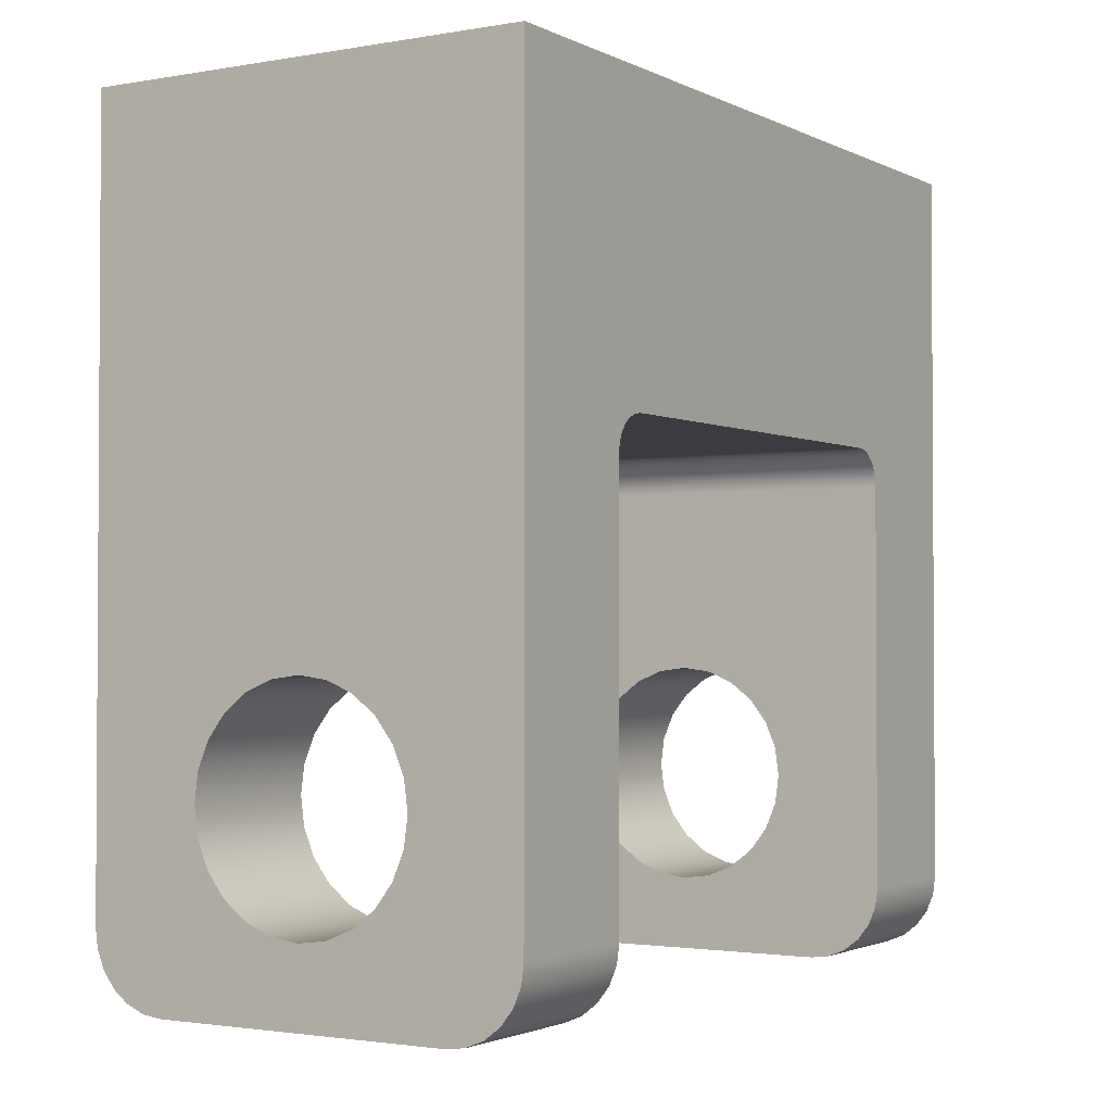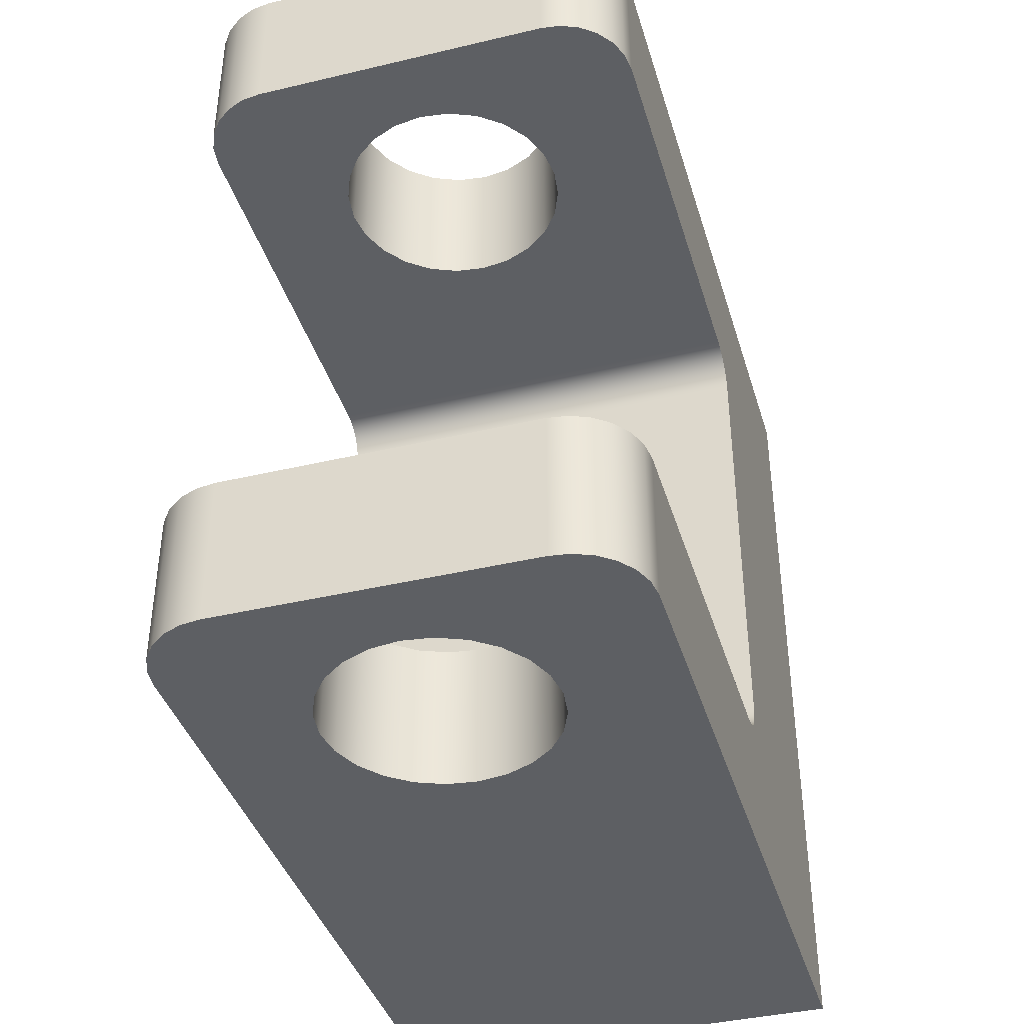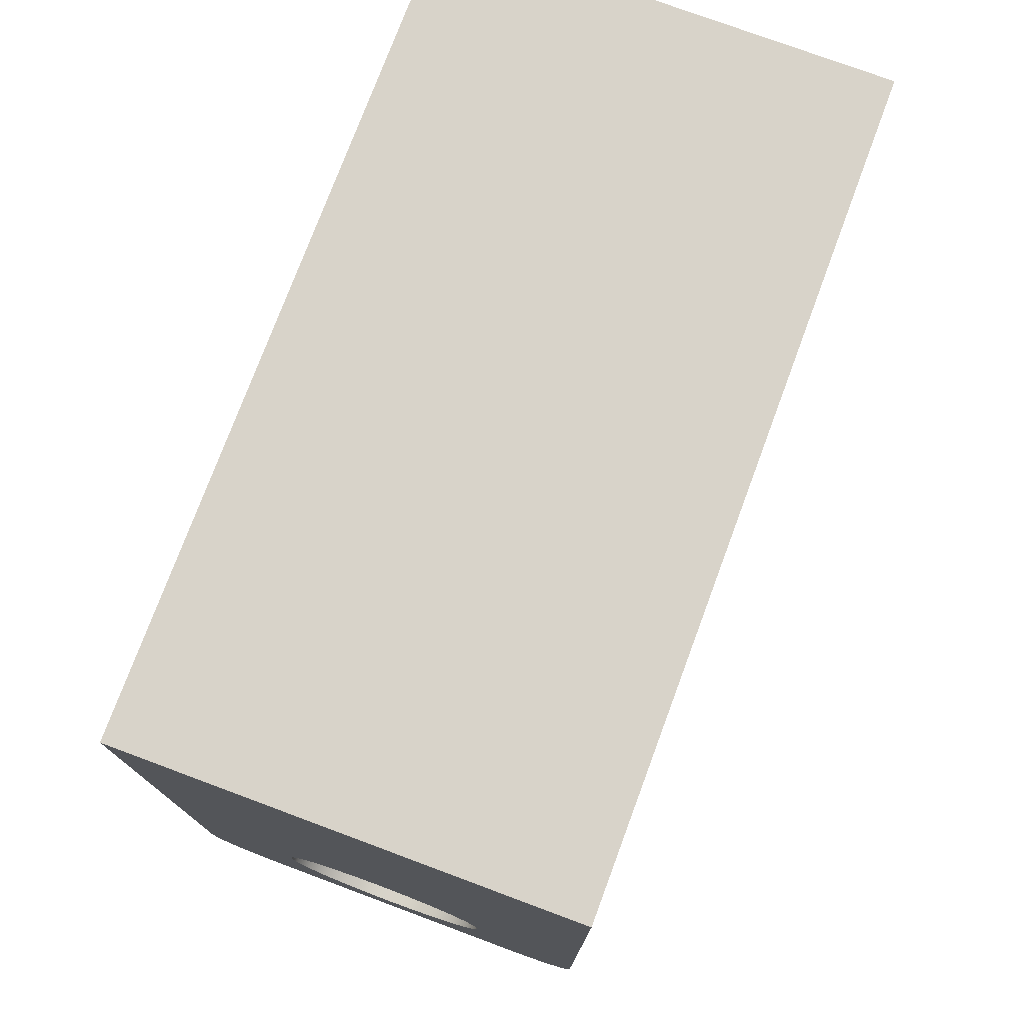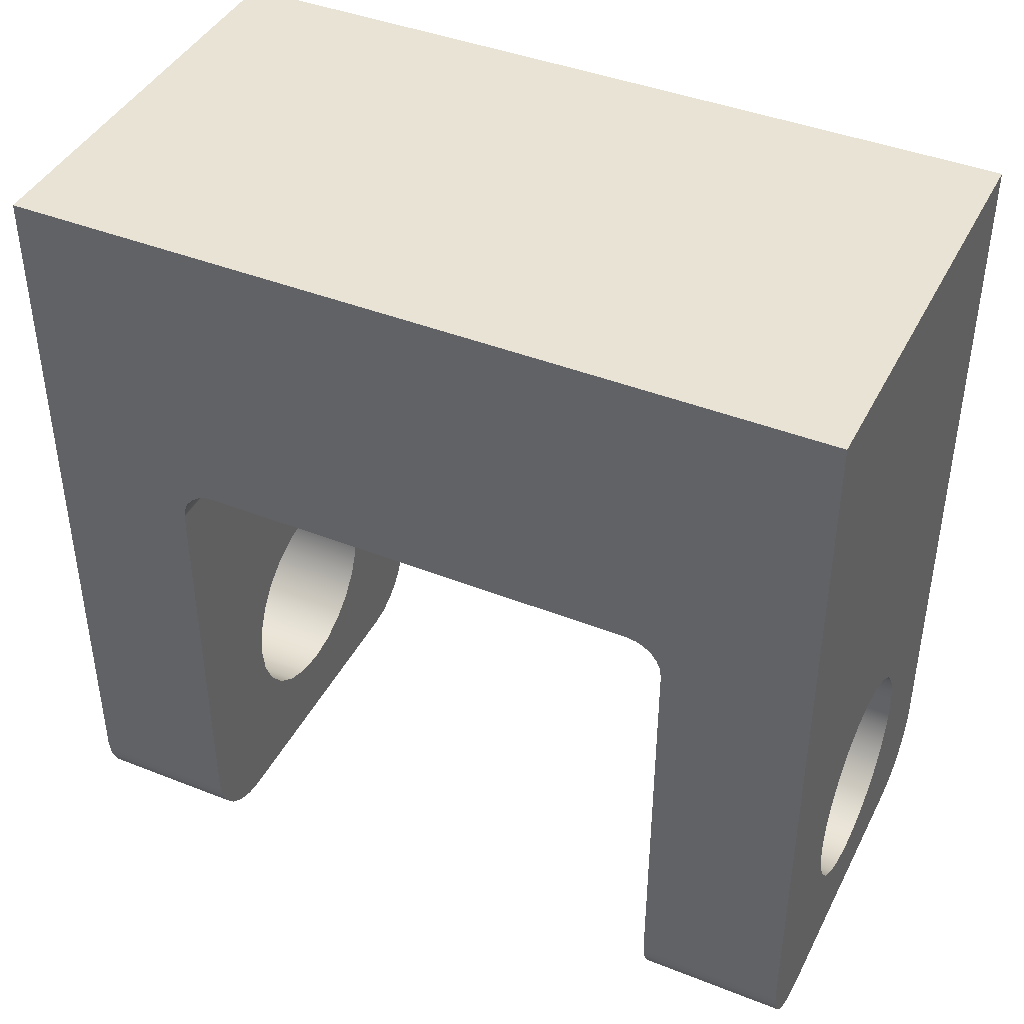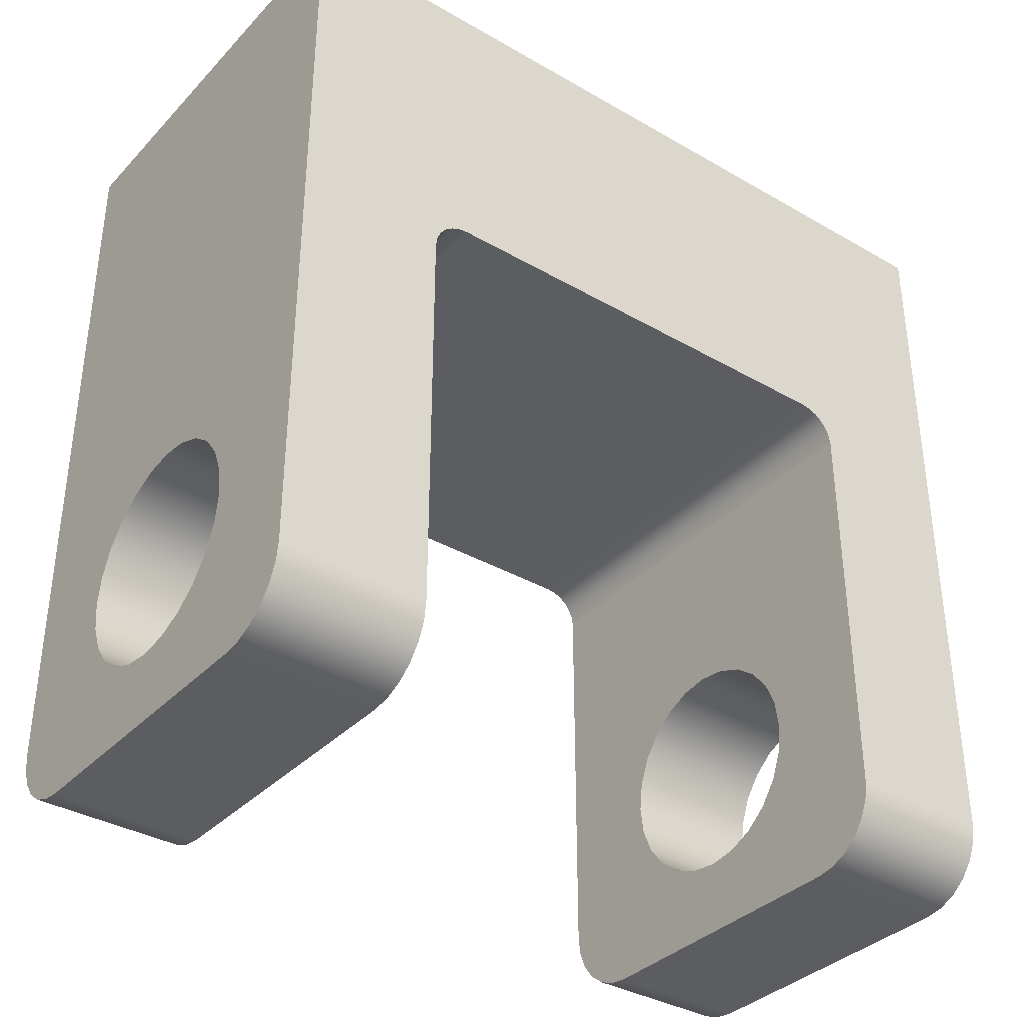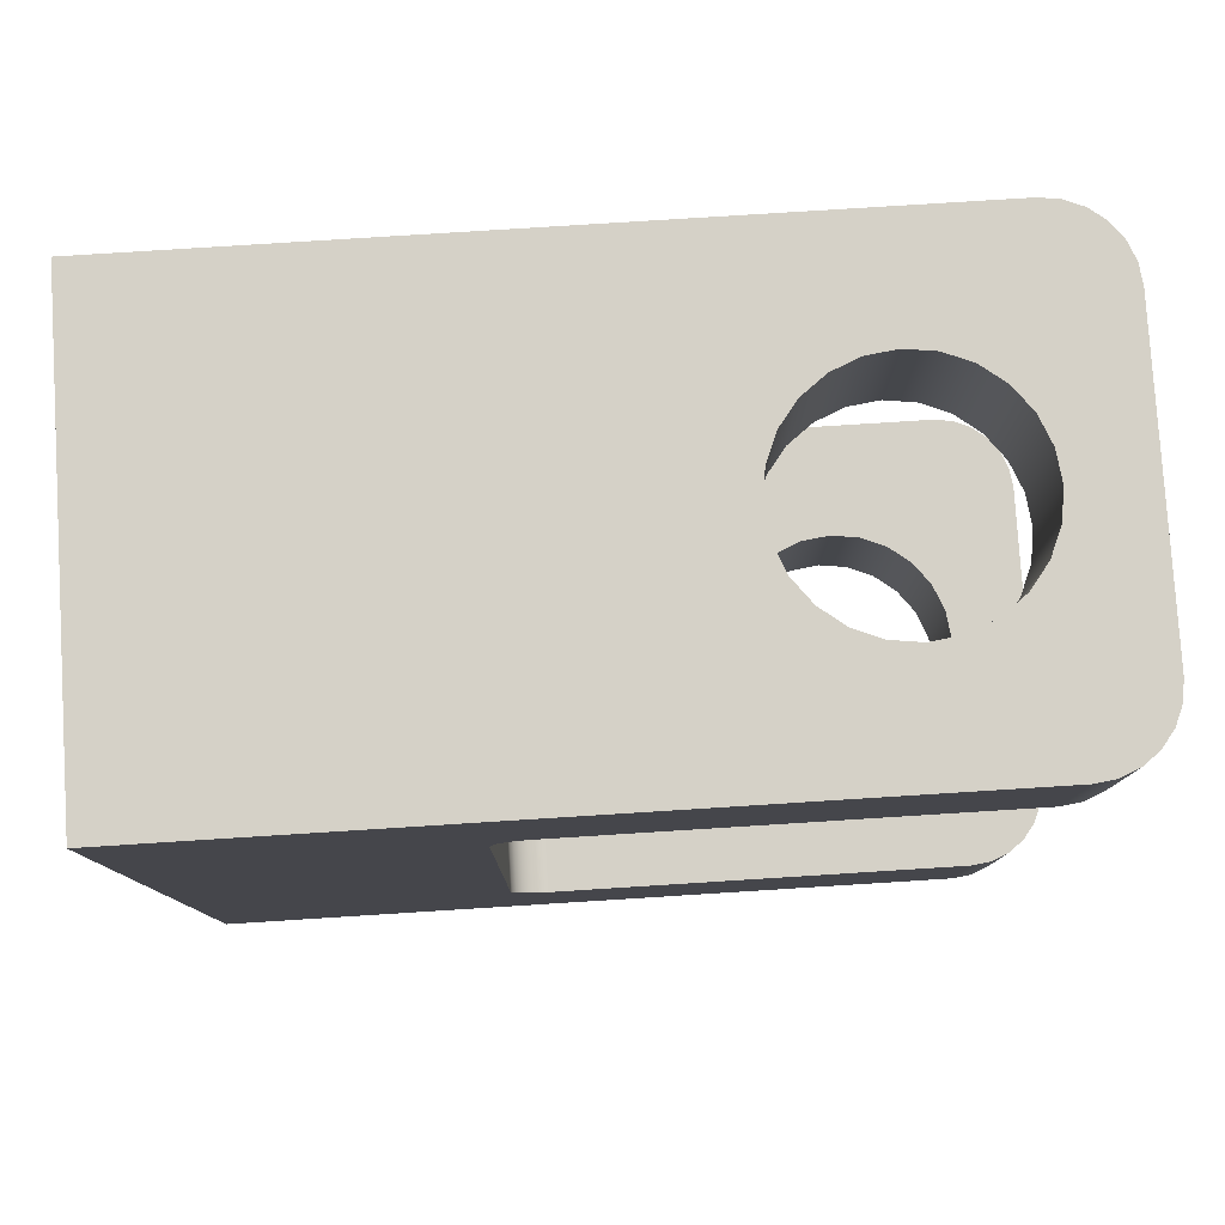
<metadata>
{"format":"obj","ext":"obj","renderer":"f3d","projection":"perspective","resolution":1024,"background":"white","views":[{"elev":-2.0,"azim":-148.3,"up":"+Y"},{"elev":-39.9,"azim":16.3,"up":"+Z"},{"elev":75.9,"azim":20.4,"up":"+Y"},{"elev":42.1,"azim":115.4,"up":"+Y"},{"elev":-35.9,"azim":52.9,"up":"+Y"},{"elev":79.6,"azim":-93.6,"up":"+Z"}]}
</metadata>
<code>
g Body2
v -30 85 55
v 30 85 55
v 30 85 -55
v -30 85 -55
v 30 40 -35
v 30 41.29 -34.83
v 30 42.5 -34.33
v 30 43.54 -33.54
v 30 44.33 -32.5
v 30 44.83 -31.29
v 30 45 -30
v -30 45 -30
v -30 44.83 -31.29
v -30 44.33 -32.5
v -30 43.54 -33.54
v -30 42.5 -34.33
v -30 41.29 -34.83
v -30 40 -35
v 30 45 30
v -30 45 30
v -30 40 35
v -30 41.29 34.83
v -30 42.5 34.33
v -30 43.54 33.54
v -30 44.33 32.5
v -30 44.83 31.29
v 30 44.83 31.29
v 30 44.33 32.5
v 30 43.54 33.54
v 30 42.5 34.33
v 30 41.29 34.83
v 30 40 35
v 20 -25 -55
v 22.59 -24.66 -55
v 25 -23.66 -55
v 27.07 -22.07 -55
v 28.66 -20 -55
v 29.66 -17.59 -55
v 30 -15 -55
v 30 -15 -35
v 29.66 -17.59 -35
v 28.66 -20 -35
v 27.07 -22.07 -35
v 25 -23.66 -35
v 22.59 -24.66 -35
v 20 -25 -35
v 30 -15 55
v 30 -15 35
v -15 -0 -55
v -14.49 -3.882 -55
v -12.99 -7.5 -55
v -10.61 -10.61 -55
v -7.5 -12.99 -55
v -3.882 -14.49 -55
v 0 -15 -55
v 3.882 -14.49 -55
v 7.5 -12.99 -55
v 10.61 -10.61 -55
v 12.99 -7.5 -55
v 14.49 -3.882 -55
v 15 0 -55
v 14.49 3.882 -55
v 12.99 7.5 -55
v 10.61 10.61 -55
v 7.5 12.99 -55
v 3.882 14.49 -55
v 0 15 -55
v -3.882 14.49 -55
v -7.5 12.99 -55
v -10.61 10.61 -55
v -12.99 7.5 -55
v -14.49 3.882 -55
v -20 -25 -55
v -22.59 -24.66 -55
v -25 -23.66 -55
v -27.07 -22.07 -55
v -28.66 -20 -55
v -29.66 -17.59 -55
v -30 -15 -55
v -20 -25 -35
v -22.59 -24.66 -35
v -25 -23.66 -35
v -27.07 -22.07 -35
v -28.66 -20 -35
v -29.66 -17.59 -35
v -30 -15 -35
v -30 -15 35
v -30 -15 55
v -20 -25 55
v -22.59 -24.66 55
v -25 -23.66 55
v -27.07 -22.07 55
v -28.66 -20 55
v -29.66 -17.59 55
v -29.66 -17.59 35
v -28.66 -20 35
v -27.07 -22.07 35
v -25 -23.66 35
v -22.59 -24.66 35
v -20 -25 35
v 20 -25 35
v 20 -25 55
v 29.66 -17.59 35
v 28.66 -20 35
v 27.07 -22.07 35
v 25 -23.66 35
v 22.59 -24.66 35
v -15 -0 35
v -14.49 -3.882 35
v -12.99 -7.5 35
v -10.61 -10.61 35
v -7.5 -12.99 35
v -3.882 -14.49 35
v 0 -15 35
v 3.882 -14.49 35
v 7.5 -12.99 35
v 10.61 -10.61 35
v 12.99 -7.5 35
v 14.49 -3.882 35
v 15 0 35
v 14.49 3.882 35
v 12.99 7.5 35
v 10.61 10.61 35
v 7.5 12.99 35
v 3.882 14.49 35
v 0 15 35
v -3.882 14.49 35
v -7.5 12.99 35
v -10.61 10.61 35
v -12.99 7.5 35
v -14.49 3.882 35
v 29.66 -17.59 55
v 28.66 -20 55
v 27.07 -22.07 55
v 25 -23.66 55
v 22.59 -24.66 55
v -15 0 -35
v -14.49 -3.882 -35
v -12.99 -7.5 -35
v -10.61 -10.61 -35
v -7.5 -12.99 -35
v -3.882 -14.49 -35
v 0 -15 -35
v 3.882 -14.49 -35
v 7.5 -12.99 -35
v 10.61 -10.61 -35
v 12.99 -7.5 -35
v 14.49 -3.882 -35
v 15 0 -35
v 14.49 3.882 -35
v 12.99 7.5 -35
v 10.61 10.61 -35
v 7.5 12.99 -35
v 3.882 14.49 -35
v 0 15 -35
v -3.882 14.49 -35
v -7.5 12.99 -35
v -10.61 10.61 -35
v -12.99 7.5 -35
v -14.49 3.882 -35
v -15 0 55
v -14.49 -3.882 55
v -12.99 -7.5 55
v -10.61 -10.61 55
v -7.5 -12.99 55
v -3.882 -14.49 55
v 0 -15 55
v 3.882 -14.49 55
v 7.5 -12.99 55
v 10.61 -10.61 55
v 12.99 -7.5 55
v 14.49 -3.882 55
v 15 0 55
v 14.49 3.882 55
v 12.99 7.5 55
v 10.61 10.61 55
v 7.5 12.99 55
v 3.882 14.49 55
v 0 15 55
v -3.882 14.49 55
v -7.5 12.99 55
v -10.61 10.61 55
v -12.99 7.5 55
v -14.49 3.882 55
f 2 3 1
f 1 3 4
f 18 5 17
f 17 5 6
f 17 6 16
f 16 6 7
f 16 7 15
f 15 7 8
f 15 8 14
f 14 8 9
f 14 9 13
f 13 9 10
f 13 10 12
f 12 10 11
f 11 19 12
f 12 19 20
f 32 21 31
f 31 21 22
f 31 22 30
f 30 22 23
f 30 23 29
f 29 23 24
f 29 24 28
f 28 24 25
f 28 25 27
f 27 25 26
f 27 26 19
f 19 26 20
f 46 33 45
f 45 33 34
f 45 34 44
f 44 34 35
f 44 35 43
f 43 35 36
f 43 36 42
f 42 36 37
f 42 37 41
f 41 37 38
f 41 38 40
f 40 38 39
f 40 39 5
f 5 39 3
f 5 3 6
f 6 3 7
f 7 3 8
f 8 3 9
f 9 3 10
f 10 3 11
f 11 3 2
f 11 2 19
f 19 2 27
f 27 2 28
f 28 2 29
f 29 2 30
f 30 2 31
f 31 2 32
f 32 2 47
f 32 47 48
f 72 49 79
f 79 49 50
f 79 50 75
f 75 50 74
f 74 50 73
f 73 50 51
f 73 51 52
f 52 53 73
f 73 53 54
f 73 54 55
f 73 55 33
f 33 55 56
f 33 56 57
f 57 58 33
f 33 58 59
f 33 59 60
f 61 39 60
f 60 39 35
f 60 35 34
f 61 62 39
f 39 62 3
f 3 62 63
f 3 63 64
f 64 65 3
f 3 65 66
f 3 66 67
f 3 67 4
f 4 67 68
f 4 68 69
f 69 70 4
f 4 70 71
f 4 71 72
f 4 72 79
f 38 37 39
f 39 37 36
f 39 36 35
f 34 33 60
f 75 76 79
f 79 76 77
f 79 77 78
f 86 79 85
f 85 79 78
f 85 78 84
f 84 78 77
f 84 77 83
f 83 77 76
f 83 76 82
f 82 76 75
f 82 75 81
f 81 75 74
f 81 74 80
f 80 74 73
f 86 18 79
f 79 18 4
f 4 18 17
f 4 17 16
f 16 15 4
f 4 15 14
f 4 14 13
f 13 12 4
f 4 12 20
f 4 20 1
f 1 20 26
f 1 26 25
f 25 24 1
f 1 24 23
f 1 23 22
f 22 21 1
f 1 21 88
f 88 21 87
f 100 89 99
f 99 89 90
f 99 90 98
f 98 90 91
f 98 91 97
f 97 91 92
f 97 92 96
f 96 92 93
f 96 93 95
f 95 93 94
f 95 94 87
f 87 94 88
f 89 100 102
f 102 100 101
f 32 126 21
f 21 126 127
f 21 127 128
f 48 121 32
f 32 121 122
f 32 122 123
f 103 118 48
f 48 118 119
f 48 119 120
f 103 104 118
f 118 104 105
f 118 105 106
f 106 107 118
f 118 107 101
f 118 101 117
f 117 101 116
f 116 101 115
f 115 101 114
f 114 101 100
f 114 100 113
f 113 100 112
f 112 100 111
f 111 100 110
f 110 100 99
f 110 99 98
f 98 97 110
f 110 97 96
f 110 96 95
f 95 87 110
f 110 87 109
f 109 87 108
f 108 87 131
f 131 87 21
f 131 21 130
f 130 21 129
f 129 21 128
f 120 121 48
f 123 124 32
f 32 124 125
f 32 125 126
f 48 47 103
f 103 47 132
f 103 132 104
f 104 132 133
f 104 133 105
f 105 133 134
f 105 134 106
f 106 134 135
f 106 135 107
f 107 135 136
f 107 136 101
f 101 136 102
f 138 50 137
f 137 50 49
f 137 49 160
f 160 49 72
f 160 72 159
f 159 72 71
f 159 71 158
f 158 71 70
f 158 70 157
f 157 70 69
f 157 69 156
f 156 69 68
f 156 68 155
f 155 68 67
f 155 67 154
f 154 67 66
f 154 66 153
f 153 66 65
f 153 65 152
f 152 65 64
f 152 64 151
f 151 64 63
f 151 63 150
f 150 63 62
f 150 62 149
f 149 62 61
f 149 61 148
f 148 61 60
f 148 60 147
f 147 60 59
f 147 59 146
f 146 59 58
f 146 58 145
f 145 58 57
f 145 57 144
f 144 57 56
f 144 56 143
f 143 56 55
f 143 55 142
f 142 55 54
f 142 54 141
f 141 54 53
f 141 53 140
f 140 53 52
f 140 52 139
f 139 52 51
f 139 51 138
f 138 51 50
f 131 184 108
f 108 184 161
f 108 161 109
f 109 161 162
f 109 162 110
f 110 162 163
f 110 163 111
f 111 163 164
f 111 164 112
f 112 164 165
f 112 165 113
f 113 165 166
f 113 166 114
f 114 166 167
f 114 167 115
f 115 167 168
f 115 168 116
f 116 168 169
f 116 169 117
f 117 169 170
f 117 170 118
f 118 170 171
f 118 171 119
f 119 171 172
f 119 172 120
f 120 172 173
f 120 173 121
f 121 173 174
f 121 174 122
f 122 174 175
f 122 175 123
f 123 175 176
f 123 176 124
f 124 176 177
f 124 177 125
f 125 177 178
f 125 178 126
f 126 178 179
f 126 179 127
f 127 179 180
f 127 180 128
f 128 180 181
f 128 181 129
f 129 181 182
f 129 182 130
f 130 182 183
f 130 183 131
f 131 183 184
f 94 93 88
f 88 93 92
f 88 92 91
f 88 91 162
f 162 91 90
f 162 90 89
f 102 167 89
f 89 167 166
f 89 166 165
f 136 172 102
f 102 172 171
f 102 171 170
f 136 135 172
f 172 135 47
f 172 47 173
f 173 47 174
f 174 47 2
f 174 2 175
f 175 2 176
f 176 2 177
f 177 2 178
f 178 2 179
f 179 2 1
f 179 1 180
f 180 1 181
f 181 1 182
f 182 1 183
f 183 1 184
f 184 1 88
f 184 88 161
f 161 88 162
f 135 134 47
f 47 134 133
f 47 133 132
f 170 169 102
f 102 169 168
f 102 168 167
f 165 164 89
f 89 164 163
f 89 163 162
f 33 46 73
f 73 46 80
f 18 155 5
f 5 155 154
f 5 154 153
f 86 160 18
f 18 160 159
f 18 159 158
f 85 139 86
f 86 139 138
f 86 138 137
f 85 84 139
f 139 84 83
f 139 83 82
f 82 81 139
f 139 81 80
f 139 80 140
f 140 80 141
f 141 80 142
f 142 80 143
f 143 80 46
f 143 46 144
f 144 46 145
f 145 46 146
f 146 46 147
f 147 46 45
f 147 45 44
f 44 43 147
f 147 43 42
f 147 42 41
f 41 40 147
f 147 40 148
f 148 40 149
f 149 40 150
f 150 40 5
f 150 5 151
f 151 5 152
f 152 5 153
f 137 160 86
f 158 157 18
f 18 157 156
f 18 156 155

</code>
